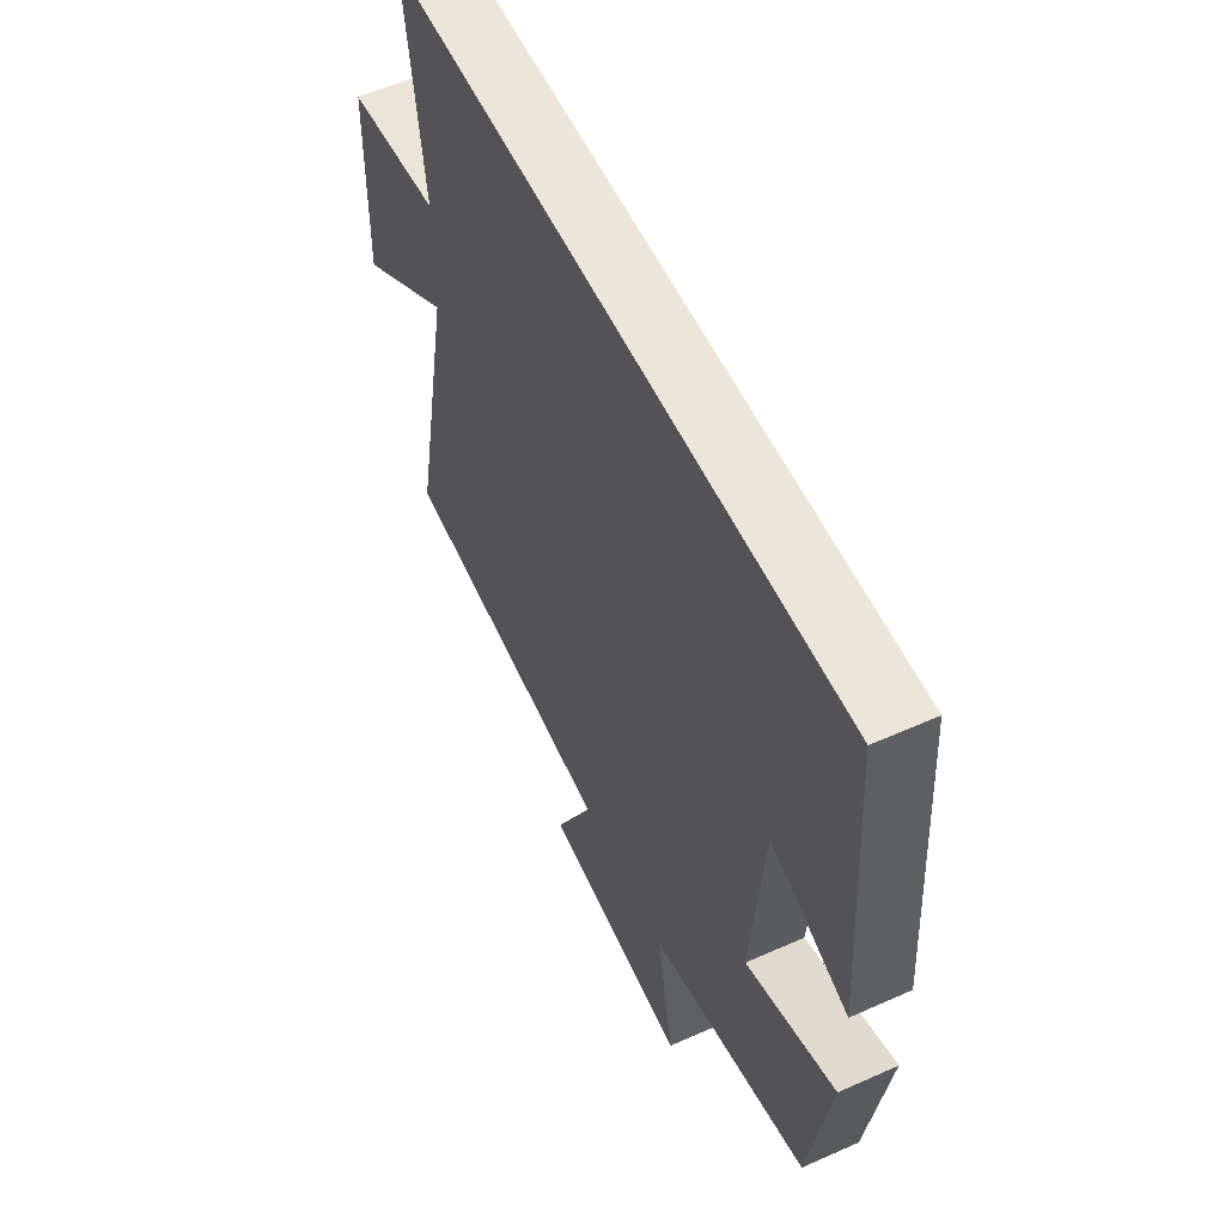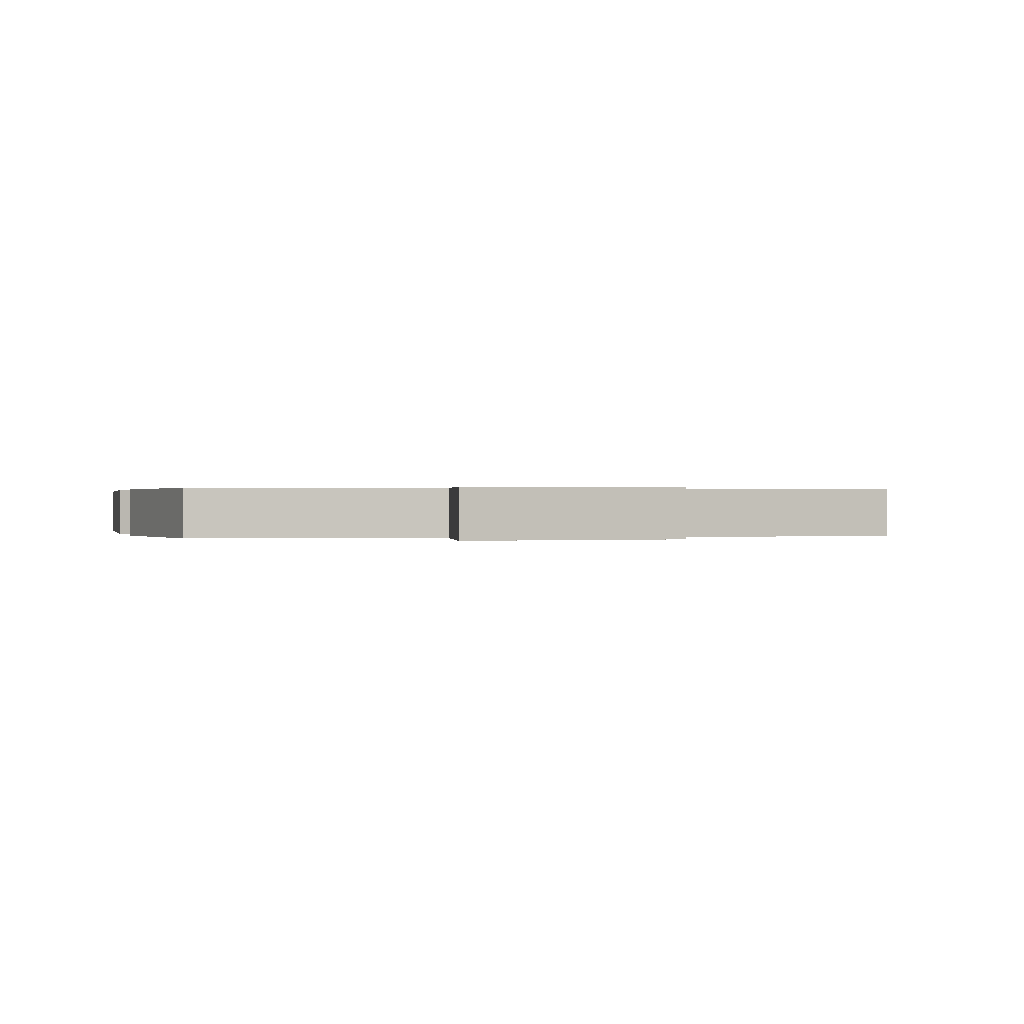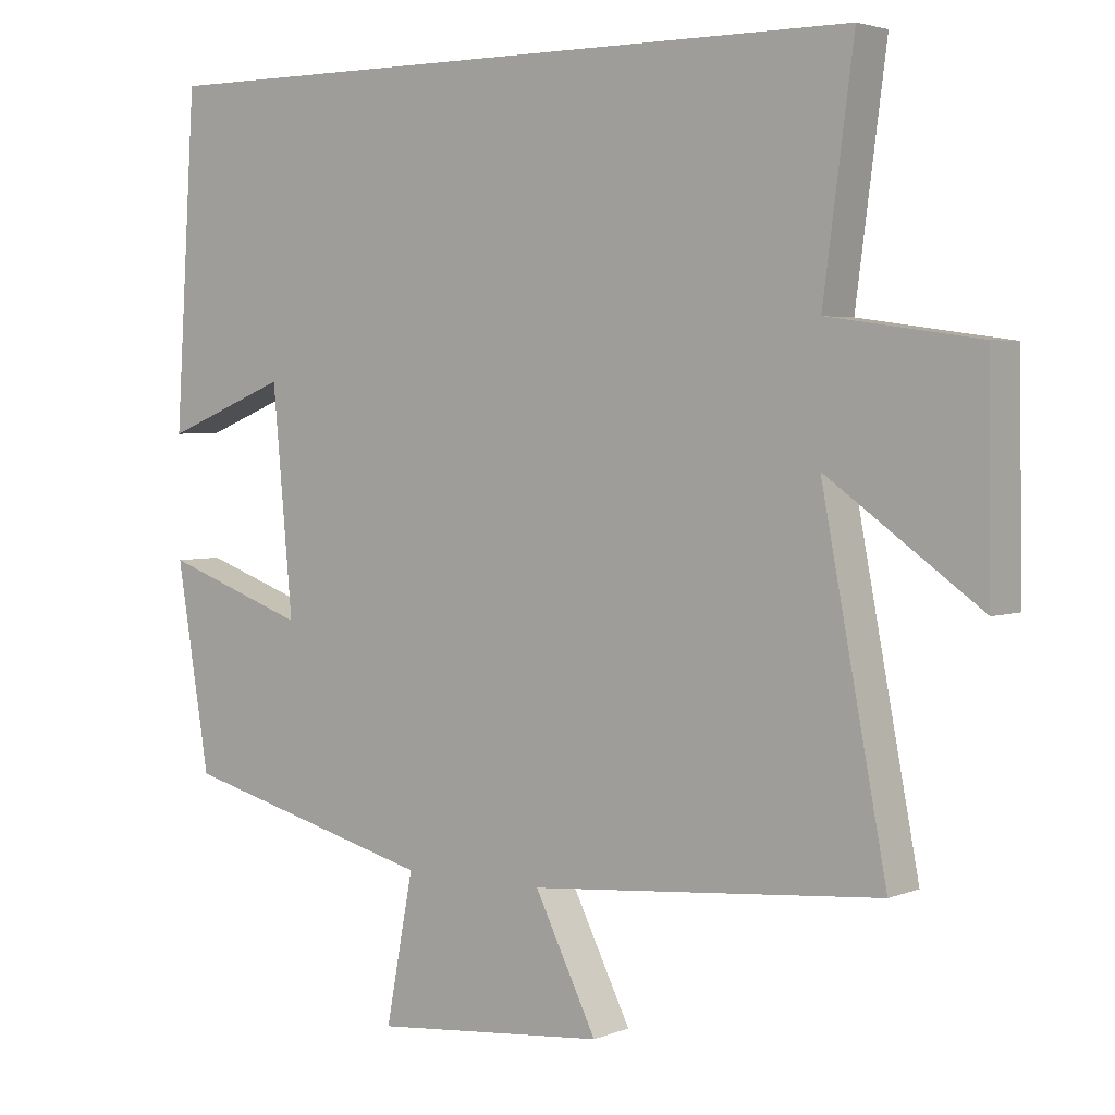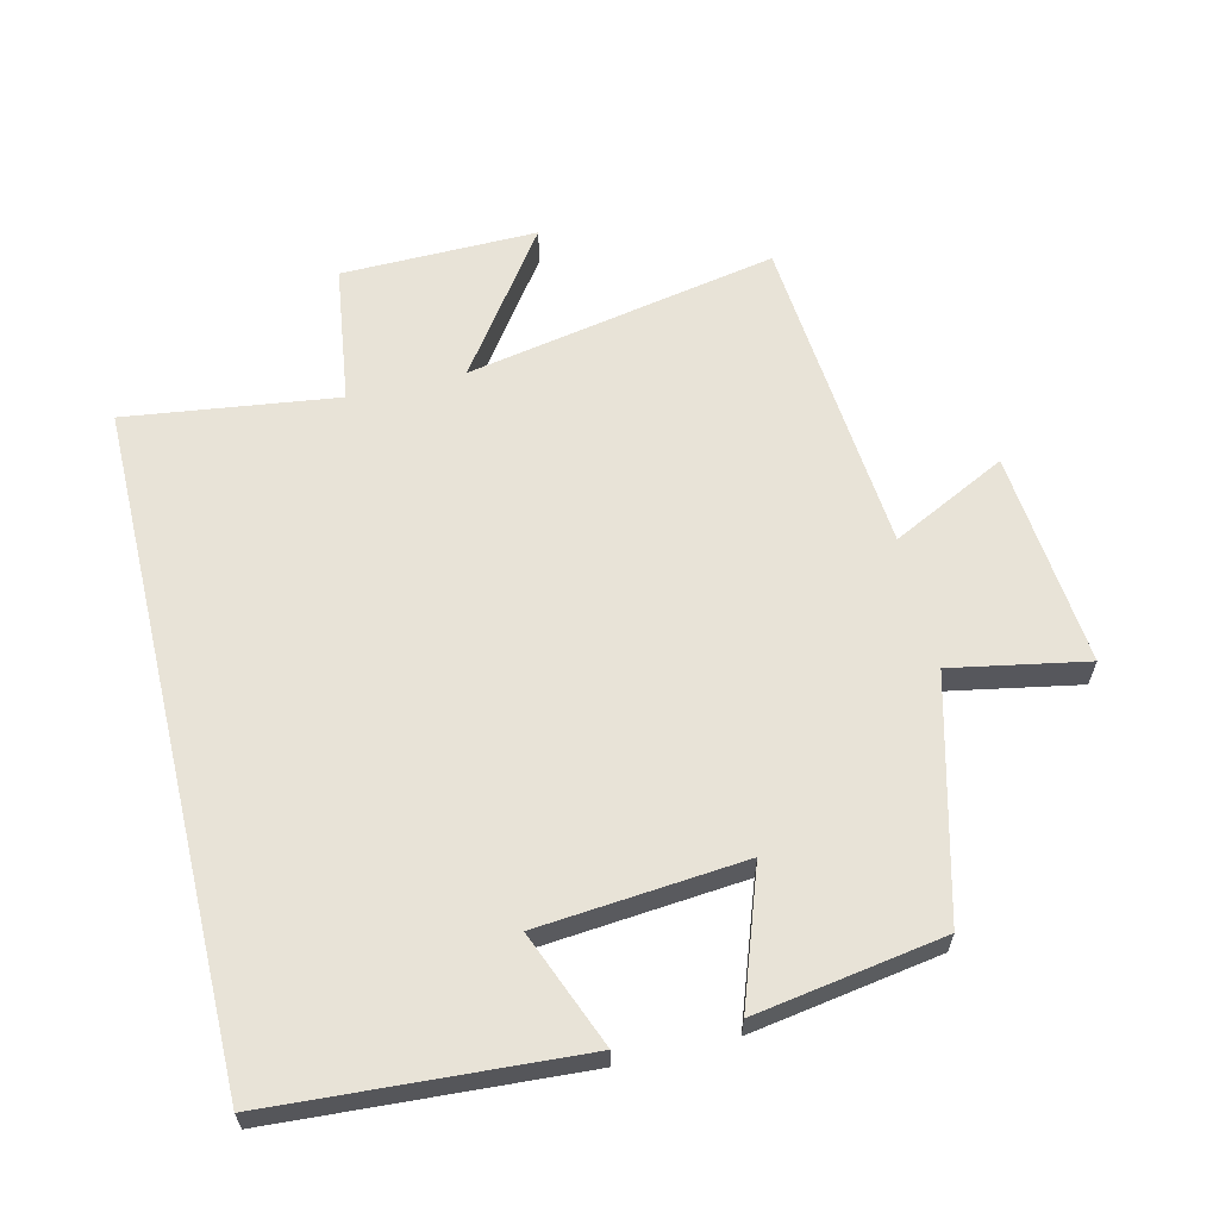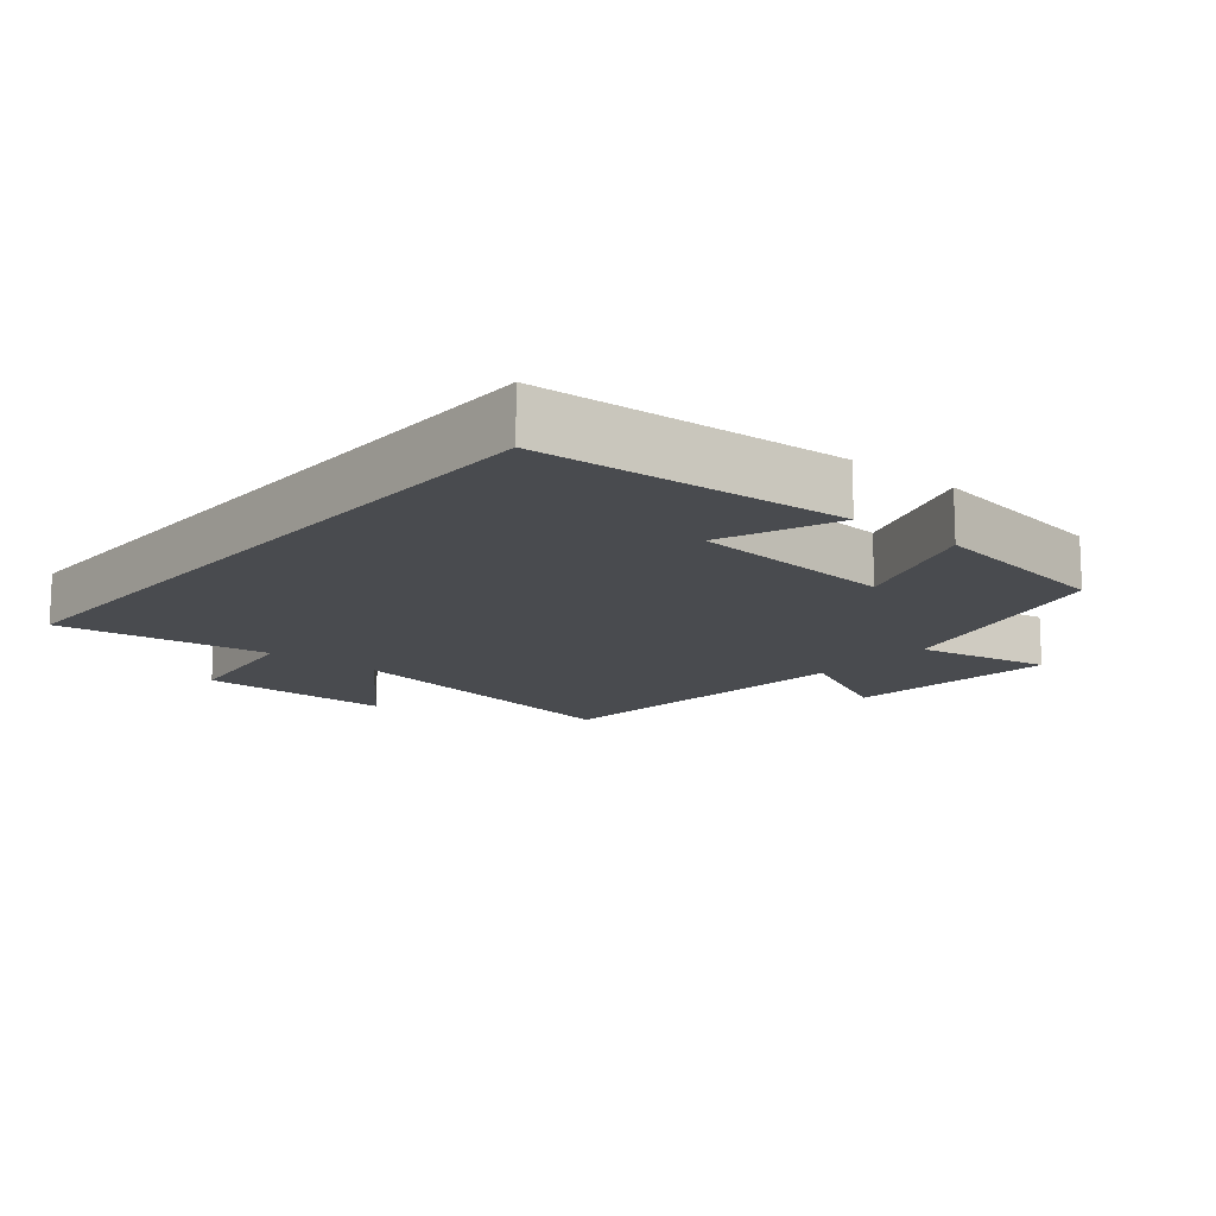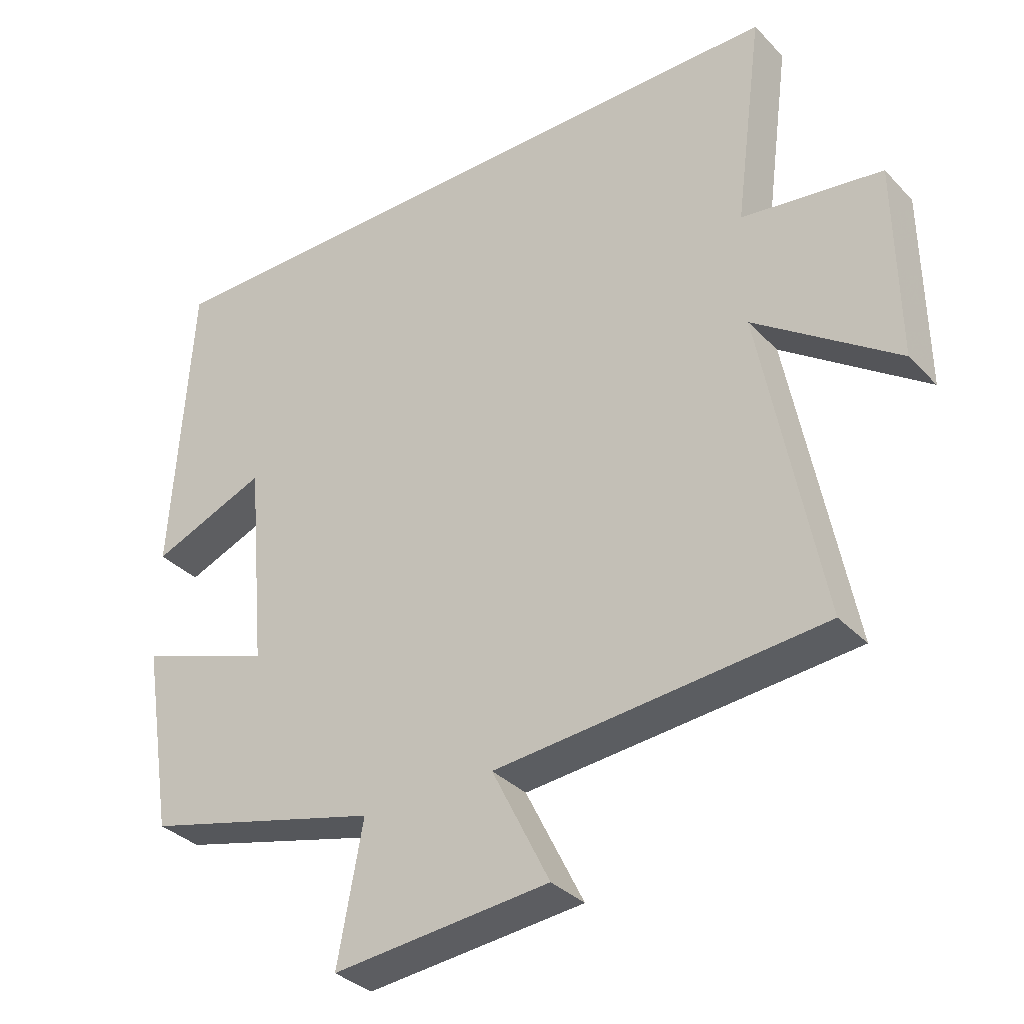
<metadata>
{"format":"obj","ext":"obj","renderer":"f3d","projection":"perspective","resolution":1024,"background":"white","views":[{"elev":56.1,"azim":64.9,"up":"+Z"},{"elev":0.2,"azim":164.1,"up":"+Y"},{"elev":3.4,"azim":-142.7,"up":"+Z"},{"elev":62.1,"azim":76.5,"up":"+Y"},{"elev":-13.8,"azim":50.3,"up":"+Y"},{"elev":-34.0,"azim":-143.7,"up":"+Z"}]}
</metadata>
<code>
v -0.59 0.07 -0.458
v -0.5 0.07 0.01
v -0.713 0.07 -0.141
v -0.709 0.07 0.153
v -0.5 0.07 0.182
v -0.542 0.07 0.5
v 0.471 0.07 0.5
v 0.5 0.07 0.043
v 0.327 0.07 0.112
v 0.299 0.07 -0.196
v 0.5 0.07 -0.125
v 0.454 0.07 -0.408
v 0.098 0.07 -0.5
v 0.136 0.07 -0.703
v -0.188 0.07 -0.673
v -0.102 0.07 -0.5
v -0.59 0 -0.458
v -0.5 0 0.01
v -0.713 0 -0.141
v -0.709 0 0.153
v -0.5 0 0.182
v -0.542 0 0.5
v 0.471 0 0.5
v 0.5 0 0.043
v 0.327 0 0.112
v 0.299 0 -0.196
v 0.5 0 -0.125
v 0.454 0 -0.408
v 0.098 0 -0.5
v 0.136 0 -0.703
v -0.188 0 -0.673
v -0.102 0 -0.5
f 13 14 15 16
f 13 16 1 2
f 10 11 12 13
f 9 10 13 2
f 6 7 8 9
f 5 6 9
f 5 9 2
f 2 3 4 5
f 32 31 30 29
f 18 17 32 29
f 29 28 27 26
f 18 29 26 25
f 25 24 23 22
f 25 22 21
f 18 25 21
f 21 20 19 18
f 1 17 18 2
f 2 18 19 3
f 3 19 20 4
f 4 20 21 5
f 5 21 22 6
f 6 22 23 7
f 7 23 24 8
f 8 24 25 9
f 9 25 26 10
f 10 26 27 11
f 11 27 28 12
f 12 28 29 13
f 13 29 30 14
f 14 30 31 15
f 15 31 32 16
f 16 32 17 1

</code>
